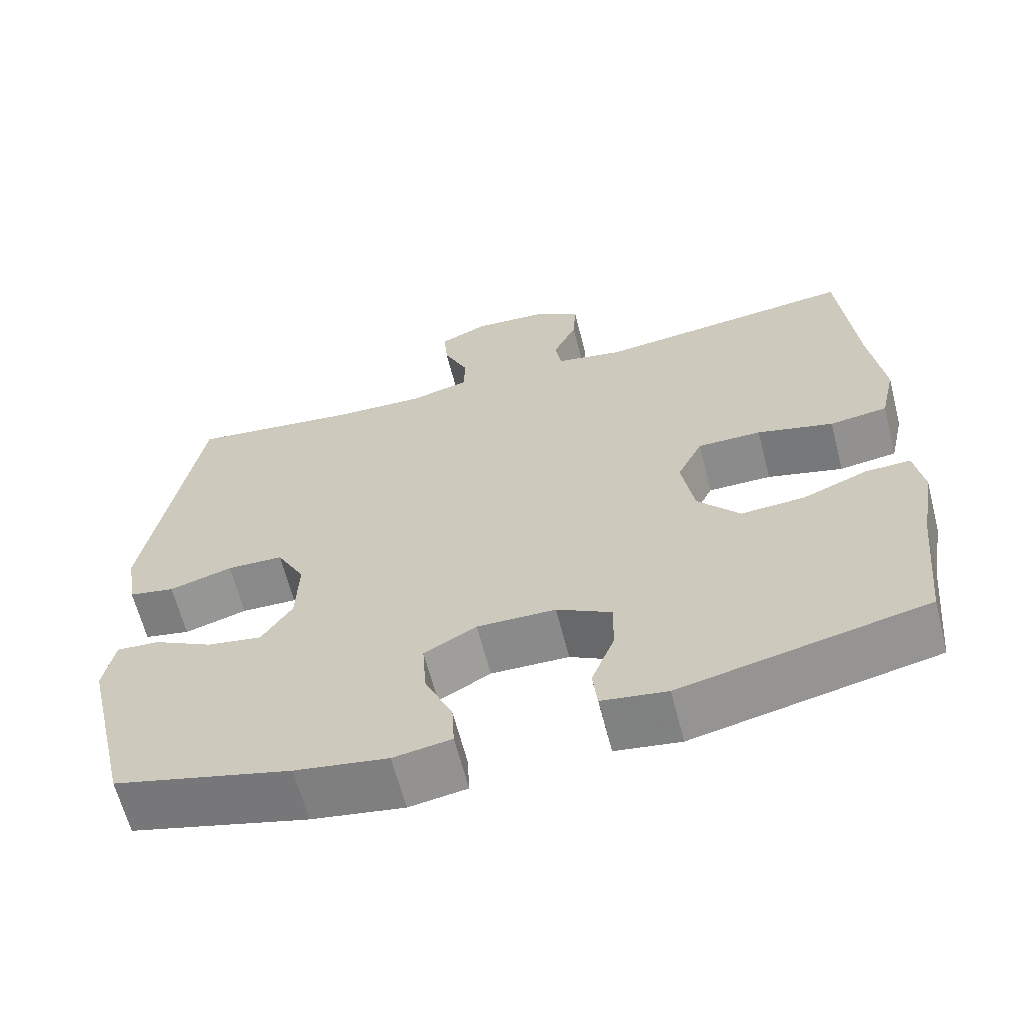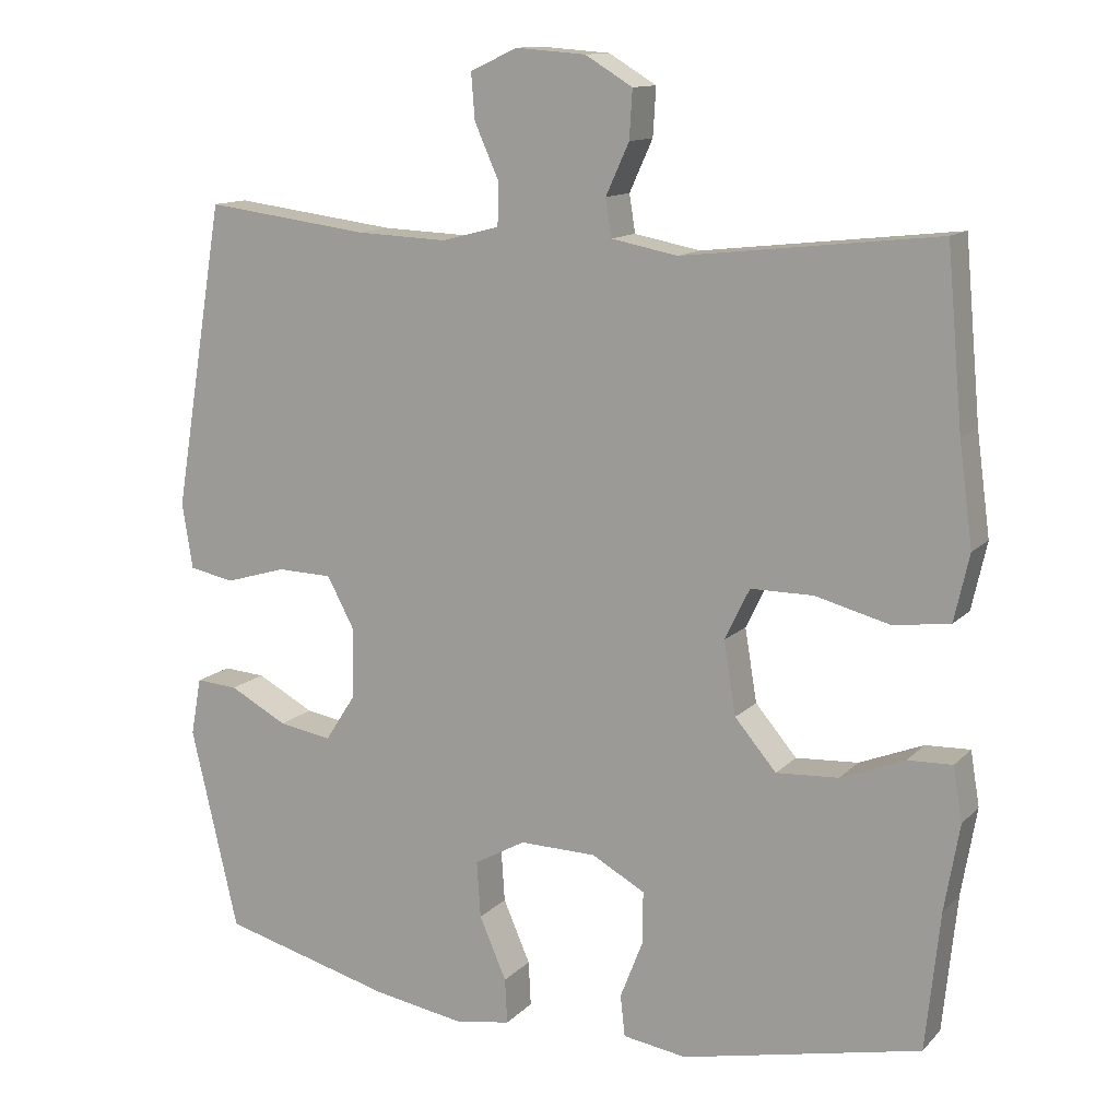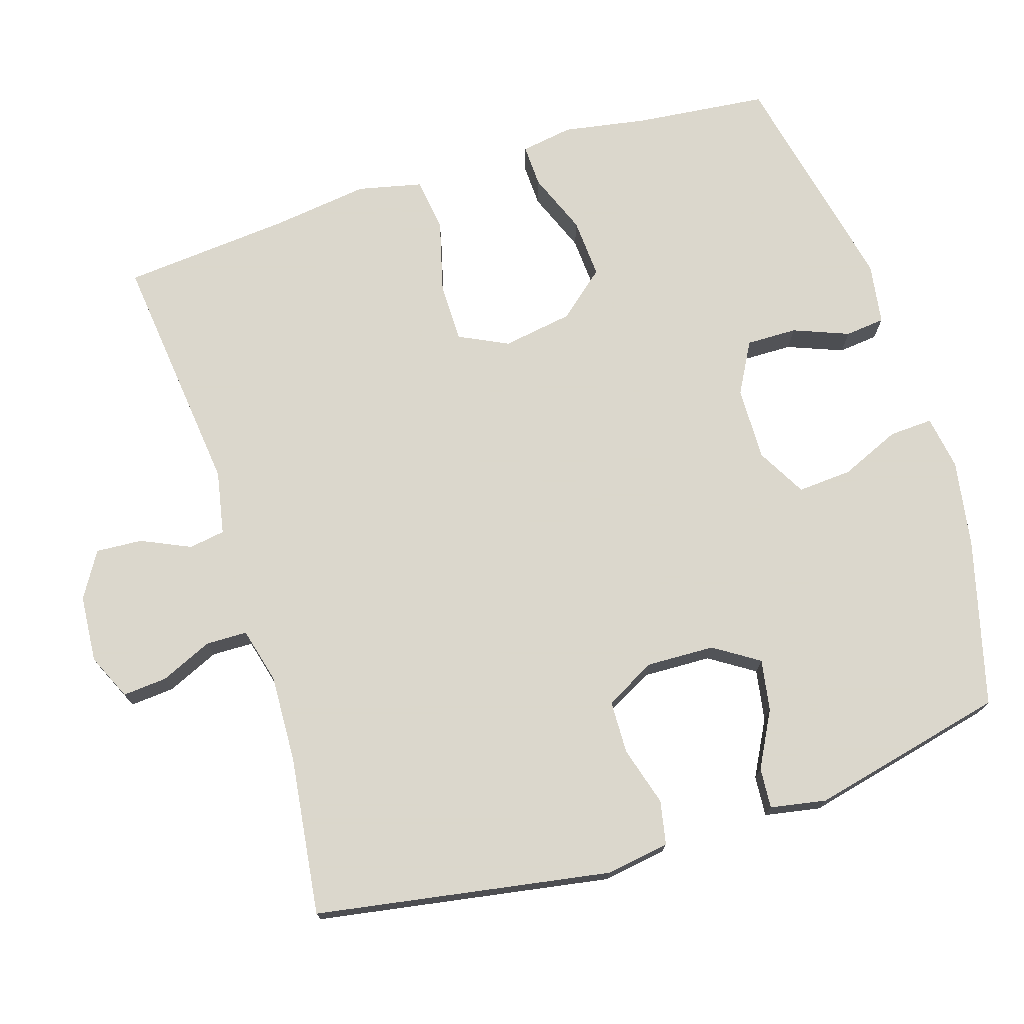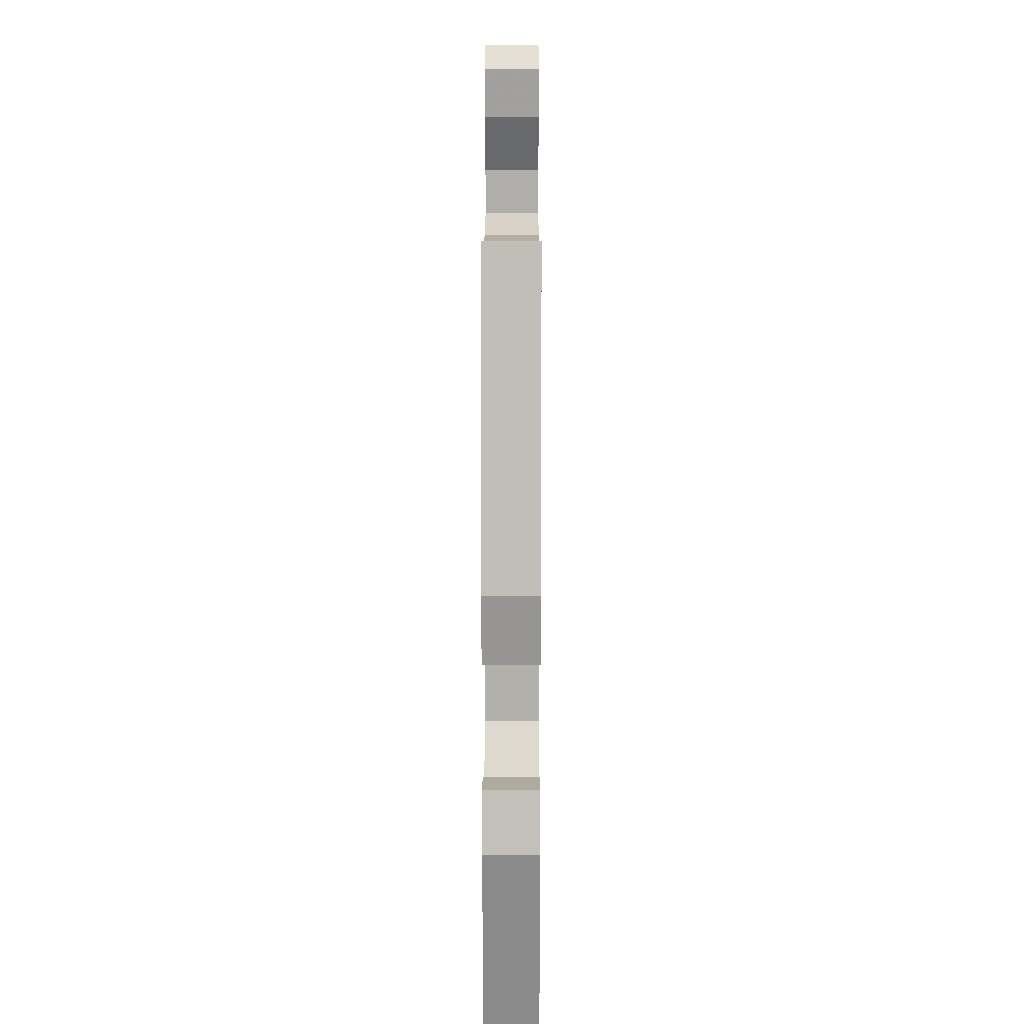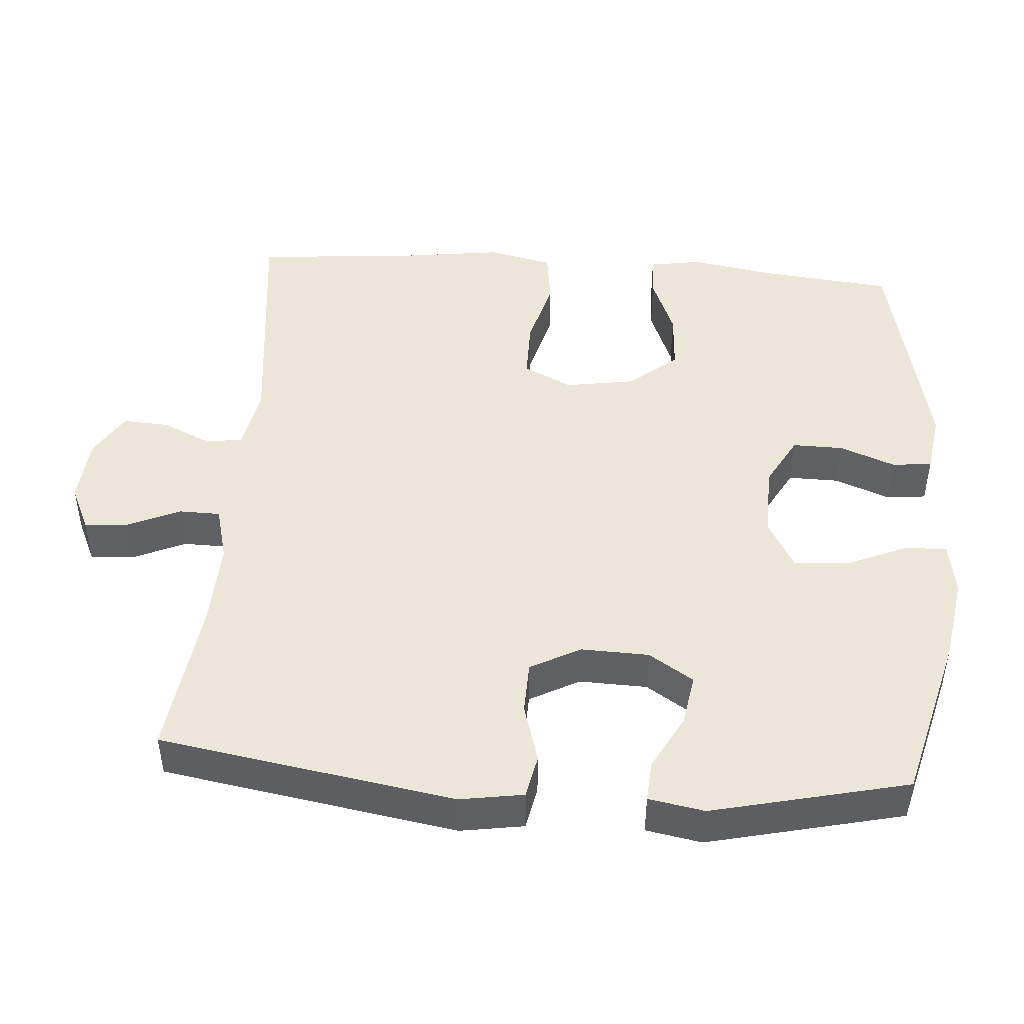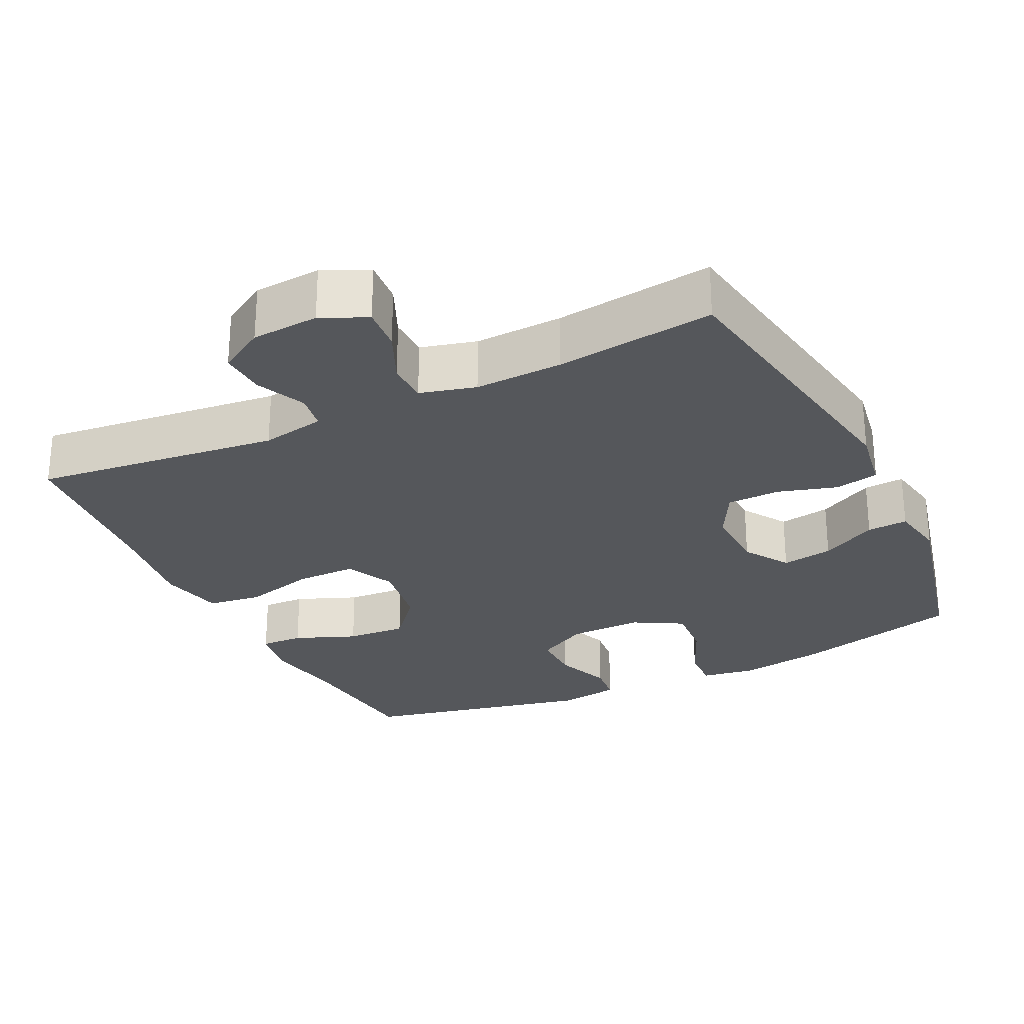
<metadata>
{"format":"obj","ext":"obj","renderer":"f3d","projection":"perspective","resolution":1024,"background":"white","views":[{"elev":-63.8,"azim":-165.6,"up":"+Z"},{"elev":12.6,"azim":-154.0,"up":"+Z"},{"elev":73.4,"azim":72.6,"up":"+Y"},{"elev":13.4,"azim":90.1,"up":"+Z"},{"elev":46.4,"azim":94.2,"up":"+Y"},{"elev":-27.0,"azim":25.8,"up":"+Y"}]}
</metadata>
<code>
v -0.5 0.07 -0.5
v -0.519 0.07 -0.317
v -0.539 0.07 -0.201
v -0.527 0.07 -0.129
v -0.468 0.07 -0.131
v -0.383 0.07 -0.165
v -0.3 0.07 -0.17
v -0.245 0.07 -0.105
v -0.229 0.07 -0.008
v -0.262 0.07 0.06
v -0.345 0.07 0.06
v -0.444 0.07 0.034
v -0.519 0.07 0.044
v -0.539 0.07 0.133
v -0.521 0.07 0.267
v -0.5 0.07 0.5
v -0.161 0.07 0.462
v -0.073 0.07 0.479
v -0.065 0.07 0.529
v -0.096 0.07 0.597
v -0.1 0.07 0.661
v -0.037 0.07 0.699
v 0.056 0.07 0.706
v 0.119 0.07 0.677
v 0.114 0.07 0.616
v 0.082 0.07 0.544
v 0.083 0.07 0.487
v 0.16 0.07 0.467
v 0.281 0.07 0.472
v 0.5 0.07 0.5
v 0.568 0.07 0.093
v 0.554 0.07 0.005
v 0.494 0.07 -0.007
v 0.412 0.07 0.017
v 0.339 0.07 0.015
v 0.302 0.07 -0.054
v 0.305 0.07 -0.148
v 0.345 0.07 -0.21
v 0.416 0.07 -0.198
v 0.493 0.07 -0.157
v 0.549 0.07 -0.153
v 0.563 0.07 -0.23
v 0.5 0.07 -0.5
v 0.27 0.07 -0.561
v 0.15 0.07 -0.581
v 0.075 0.07 -0.569
v 0.078 0.07 -0.509
v 0.114 0.07 -0.426
v 0.119 0.07 -0.351
v 0.051 0.07 -0.313
v -0.051 0.07 -0.315
v -0.122 0.07 -0.354
v -0.121 0.07 -0.424
v -0.091 0.07 -0.501
v -0.097 0.07 -0.556
v -0.182 0.07 -0.569
v -0.5 0 -0.5
v -0.519 0 -0.317
v -0.539 0 -0.201
v -0.527 0 -0.129
v -0.468 0 -0.131
v -0.383 0 -0.165
v -0.3 0 -0.17
v -0.245 0 -0.105
v -0.229 0 -0.008
v -0.262 0 0.06
v -0.345 0 0.06
v -0.444 0 0.034
v -0.519 0 0.044
v -0.539 0 0.133
v -0.521 0 0.267
v -0.5 0 0.5
v -0.161 0 0.462
v -0.073 0 0.479
v -0.065 0 0.529
v -0.096 0 0.597
v -0.1 0 0.661
v -0.037 0 0.699
v 0.056 0 0.706
v 0.119 0 0.677
v 0.114 0 0.616
v 0.082 0 0.544
v 0.083 0 0.487
v 0.16 0 0.467
v 0.281 0 0.472
v 0.5 0 0.5
v 0.568 0 0.093
v 0.554 0 0.005
v 0.494 0 -0.007
v 0.412 0 0.017
v 0.339 0 0.015
v 0.302 0 -0.054
v 0.305 0 -0.148
v 0.345 0 -0.21
v 0.416 0 -0.198
v 0.493 0 -0.157
v 0.549 0 -0.153
v 0.563 0 -0.23
v 0.5 0 -0.5
v 0.27 0 -0.561
v 0.15 0 -0.581
v 0.075 0 -0.569
v 0.078 0 -0.509
v 0.114 0 -0.426
v 0.119 0 -0.351
v 0.051 0 -0.313
v -0.051 0 -0.315
v -0.122 0 -0.354
v -0.121 0 -0.424
v -0.091 0 -0.501
v -0.097 0 -0.556
v -0.182 0 -0.569
f 53 54 55 56
f 52 53 56 1
f 51 52 1 2
f 50 51 2 3
f 45 46 47 48
f 45 48 49
f 44 45 49
f 43 44 49
f 42 43 49 50
f 39 40 41 42
f 38 39 42 50
f 31 32 33 34
f 29 30 31 34
f 28 29 34 35
f 27 28 35 36
f 23 24 25 26
f 23 26 27
f 22 23 27
f 19 20 21 22
f 18 19 22 27
f 17 18 27 36
f 15 16 17 36
f 11 12 13 14
f 10 11 14 15
f 3 4 5 6
f 3 6 7
f 37 38 50 3
f 10 15 36 37
f 9 10 37
f 8 9 37
f 7 8 37
f 3 7 37
f 112 111 110 109
f 57 112 109 108
f 58 57 108 107
f 59 58 107 106
f 104 103 102 101
f 105 104 101
f 105 101 100
f 105 100 99
f 106 105 99 98
f 98 97 96 95
f 106 98 95 94
f 90 89 88 87
f 90 87 86 85
f 91 90 85 84
f 92 91 84 83
f 82 81 80 79
f 83 82 79
f 83 79 78
f 78 77 76 75
f 83 78 75 74
f 92 83 74 73
f 92 73 72 71
f 70 69 68 67
f 71 70 67 66
f 62 61 60 59
f 63 62 59
f 59 106 94 93
f 93 92 71 66
f 93 66 65
f 93 65 64
f 93 64 63
f 93 63 59
f 1 57 58 2
f 2 58 59 3
f 3 59 60 4
f 4 60 61 5
f 5 61 62 6
f 6 62 63 7
f 7 63 64 8
f 8 64 65 9
f 9 65 66 10
f 10 66 67 11
f 11 67 68 12
f 12 68 69 13
f 13 69 70 14
f 14 70 71 15
f 15 71 72 16
f 16 72 73 17
f 17 73 74 18
f 18 74 75 19
f 19 75 76 20
f 20 76 77 21
f 21 77 78 22
f 22 78 79 23
f 23 79 80 24
f 24 80 81 25
f 25 81 82 26
f 26 82 83 27
f 27 83 84 28
f 28 84 85 29
f 29 85 86 30
f 30 86 87 31
f 31 87 88 32
f 32 88 89 33
f 33 89 90 34
f 34 90 91 35
f 35 91 92 36
f 36 92 93 37
f 37 93 94 38
f 38 94 95 39
f 39 95 96 40
f 40 96 97 41
f 41 97 98 42
f 42 98 99 43
f 43 99 100 44
f 44 100 101 45
f 45 101 102 46
f 46 102 103 47
f 47 103 104 48
f 48 104 105 49
f 49 105 106 50
f 50 106 107 51
f 51 107 108 52
f 52 108 109 53
f 53 109 110 54
f 54 110 111 55
f 55 111 112 56
f 56 112 57 1

</code>
